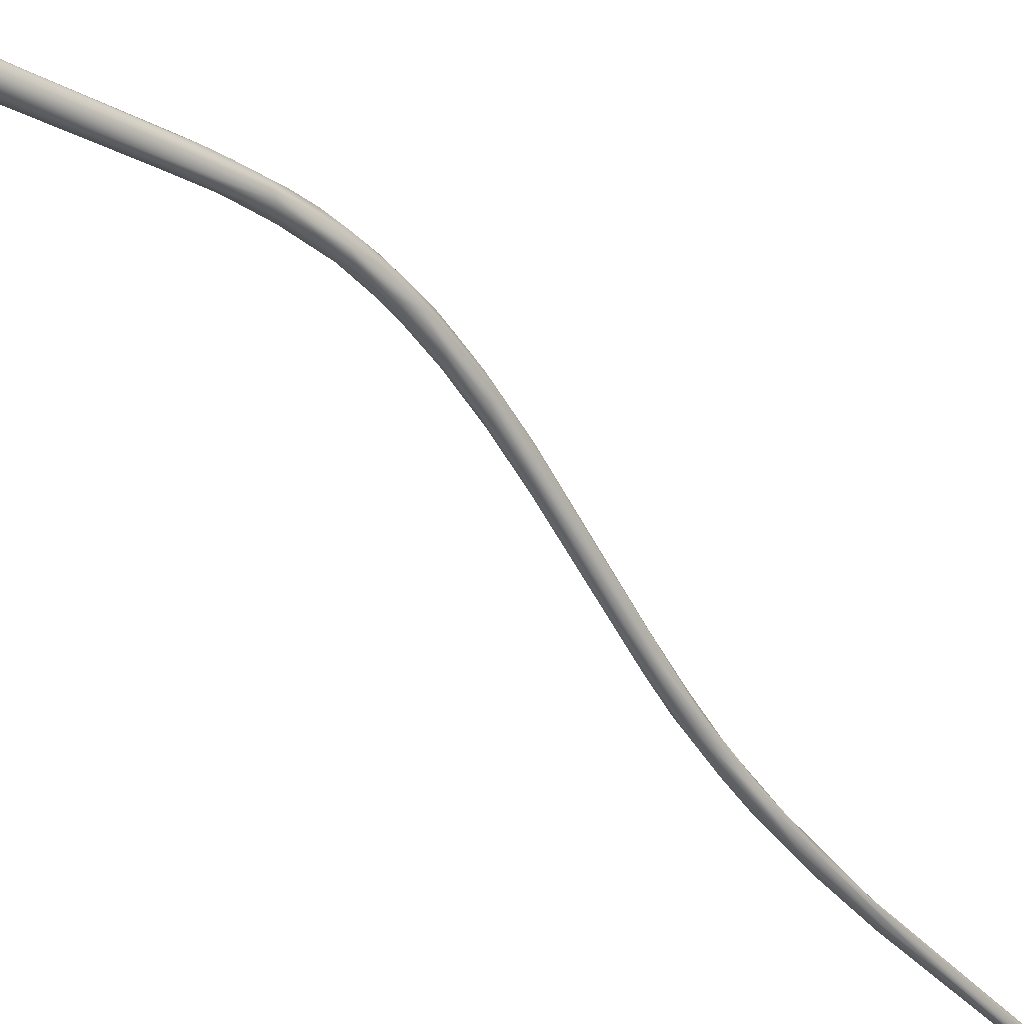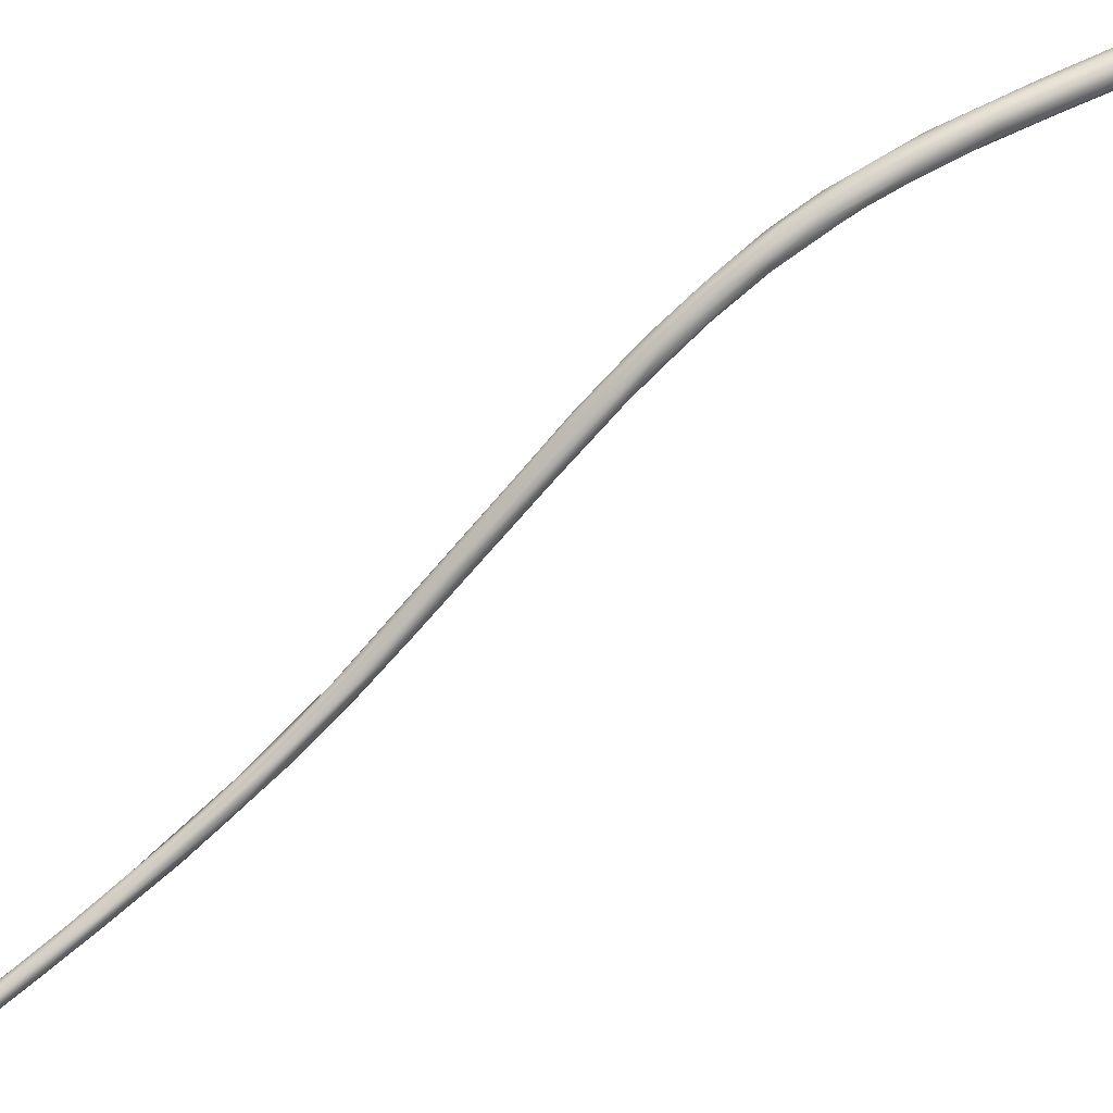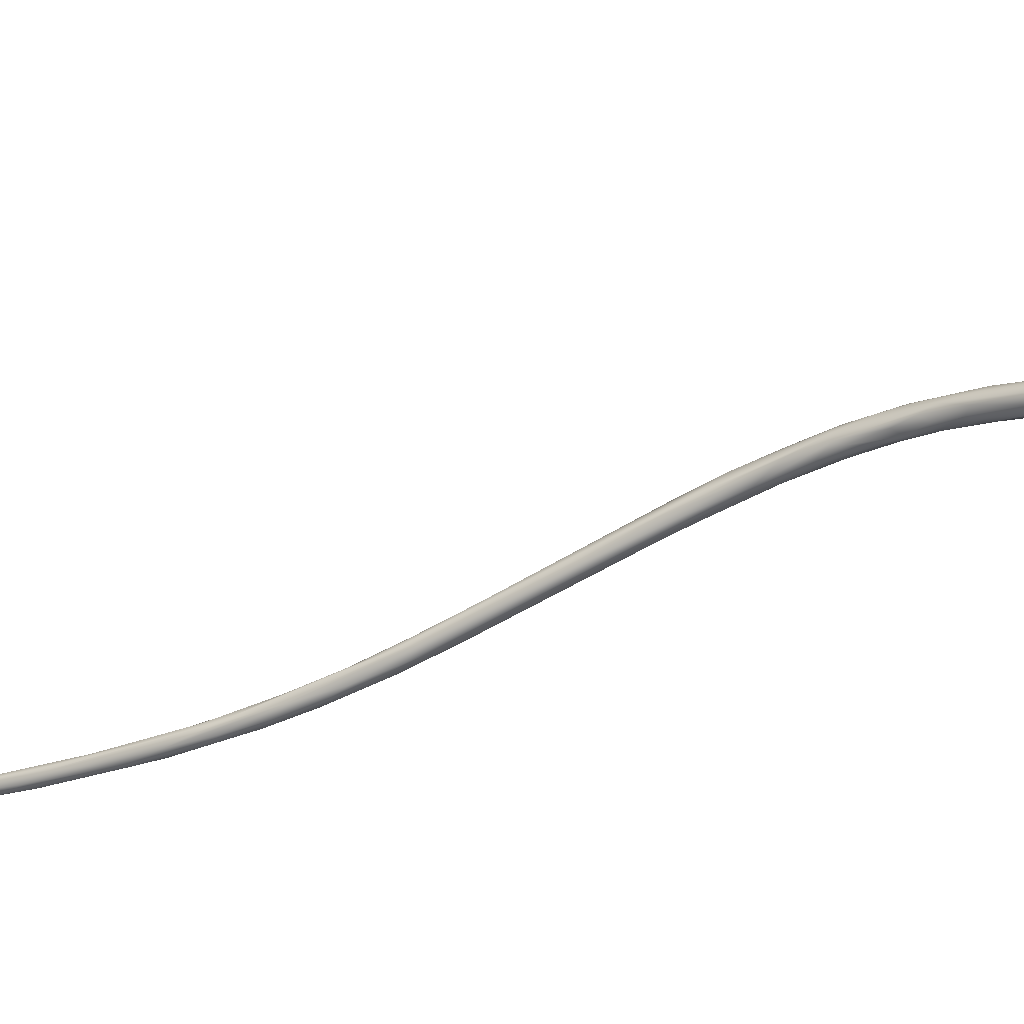
<metadata>
{"format":"obj","ext":"obj","renderer":"f3d","projection":"perspective","resolution":1024,"background":"white","views":[{"elev":-30.9,"azim":28.5,"up":"+Y"},{"elev":71.4,"azim":-136.6,"up":"+Y"},{"elev":-8.9,"azim":-72.3,"up":"+Y"}]}
</metadata>
<code>
o grp1
v 221.7 -85.9 974.5
v 221.4 -85.21 977.2
v 220.9 -83.4 980.2
v 221.8 -86.02 976.3
v 221.2 -84.49 979.2
v 221.5 -84.6 979.8
v 221.6 -84.95 975.7
v 221 -83.13 982
v 220.9 -81.68 982.2
v 221 -82.17 983.9
v 220.5 -79.87 985.9
v 220.6 -81.12 984.8
v 220.5 -74.94 992.3
v 220.5 -78.93 988.1
v 220.8 -79.56 988
v 220.3 -75.15 993
v 220.4 -75.84 992.9
v 223 -87.71 970.4
v 222.4 -87.09 972.1
v 222.4 -86.74 971.6
v 222.4 -87.06 973.9
v 223 -87.73 971.4
v 222.7 -86.8 975.1
v 223.2 -87.53 968.7
v 222.6 -86.48 971
v 221.9 -86.44 974.4
v 222 -86.06 976.7
v 222.1 -85.73 977.7
v 222 -85.02 979.3
v 222.8 -86.09 971.2
v 222.3 -84.65 975
v 221.7 -83.91 977.2
v 222.1 -83.59 977.4
v 221.5 -83.47 982.2
v 222.2 -84.38 980.6
v 221.9 -82.55 979.4
v 221.4 -82.39 980.2
v 221.7 -81.67 985.4
v 222 -82.02 984.6
v 221.6 -80.74 982.7
v 221.4 -81.16 986.1
v 221.2 -80.47 983.4
v 221.3 -78.2 986.7
v 221.4 -78.24 990.6
v 220.8 -74.43 992.6
v 221.6 -78.72 985.9
v 220.9 -78.35 990.1
v 220.6 -75.71 993.5
v 221.2 -74.23 992.5
v 220.6 -75.21 993.6
v 221 -75.94 993.7
v 220.5 -74.73 993
v 220.6 -74.96 993.5
v 220.7 -74.51 993.2
v 221 -75.39 993.9
v 221 -74.9 993.9
v 221 -74.23 993.1
v 224 -88.35 968.4
v 223.7 -88.03 970.7
v 223.9 -87.59 966.3
v 223.6 -87.94 967.9
v 223.3 -87.57 972.7
v 223.3 -86.88 974.6
v 223.9 -86.72 967.5
v 222.7 -85.77 977.5
v 222.9 -85.24 978.2
v 223.8 -86.22 969.5
v 223.2 -85.61 972.1
v 222.4 -83.15 982.5
v 222.8 -84.72 974.8
v 223.6 -85.53 972.8
v 223.1 -84.4 976.1
v 222.6 -83.73 977.3
v 222.5 -80.68 986.1
v 222.8 -82.85 979.6
v 222.2 -81.62 981.4
v 222.8 -82.59 982.4
v 222.6 -81.47 982.2
v 222.2 -79.97 987.6
v 221.8 -76.46 993.2
v 222.1 -78.95 985.8
v 221.8 -77.22 988.2
v 221.5 -76.12 993.7
v 221.6 -74.27 992.4
v 221.5 -75.14 994
v 221.7 -75.74 993.9
v 221.9 -75.19 993.9
v 220.9 -74.51 993.5
v 221.3 -74.4 993.6
v 221.5 -74.72 993.9
v 221.6 -74.13 993
v 221.9 -74.33 993.4
v 225.6 -88.58 963
v 224.3 -88.36 966.3
v 225.6 -88.7 964
v 224.4 -88.36 968.6
v 224.8 -88.21 964.1
v 224.1 -87.88 970.9
v 224 -87.38 972.2
v 224 -86.85 973.2
v 226.8 -87.33 959
v 225 -86.99 964.3
v 224.8 -86.67 966.1
v 224.3 -86.49 972.1
v 224.4 -86.32 971
v 223.9 -85.75 973.2
v 223.5 -85.36 976.6
v 224.8 -86.58 967
v 224 -86.14 970
v 224.6 -86.43 968.9
v 223.5 -84.9 975.8
v 223.1 -83.75 979.3
v 222.8 -81.27 983.4
v 222.6 -79.24 987.8
v 222.6 -79.35 985.9
v 222.7 -78.78 987.8
v 222.2 -77.27 988.4
v 222.2 -75.87 993.5
v 222.5 -75.6 993.2
v 222.3 -75.35 993.7
v 222.1 -74.87 993.8
v 222.5 -75.04 993.3
v 222.4 -74.82 992.3
v 222.3 -74.45 993
v 222.6 -74.92 993
v 222.1 -74.59 993.5
v 222 -74.31 992.5
v 225.4 -88.63 965.6
v 225.3 -88.36 967.2
v 224.8 -87.78 969.7
v 225.6 -87.7 961.8
v 225.9 -88.19 961.2
v 225.3 -87.42 968.5
v 226.4 -87.11 960.4
v 225.8 -86.82 963.4
v 226.1 -86.8 963.7
v 225.5 -86.75 966.2
v 224.8 -86.57 969.1
v 225.5 -87.15 967.6
v 226 -87.15 965.8
v 227 -88.56 959.8
v 227 -88.69 961.5
v 226.8 -88.43 963.3
v 226.6 -88.36 959.9
v 226.5 -87.95 959.5
v 227.2 -87.62 963
v 226.5 -87.03 963.8
v 228.7 -88.21 958.4
v 229.4 -87.55 952.3
v 226.9 -88.03 963.5
v 227.8 -87.08 960.5
v 227.6 -87.26 961.6
v 227.7 -86.73 959.1
v 227.3 -86.82 959.1
v 233.1 -87.77 946.6
v 229.6 -87.9 952.3
v 229.9 -88.01 951.8
v 230.3 -88.18 951.7
v 231.4 -88.11 950.1
v 228.1 -86.94 959.6
v 230.6 -87.73 953.8
v 230.4 -87.08 949.5
v 231.3 -86.48 951
v 231.4 -87.39 952.1
v 230.9 -86.53 949.5
v 231.1 -87.67 948.2
v 231.1 -86.37 950
v 231.3 -88.06 948.8
v 232.8 -88.09 946.3
v 232.2 -87.84 945
v 231.9 -87.37 945.3
v 231.6 -86.63 950.7
v 231 -86.93 952.7
v 232.6 -87.1 943.6
v 232.1 -88 946.2
v 232.8 -88.17 945.4
v 232.7 -87.95 943.2
v 233.1 -87 947.3
v 232.2 -86.69 949.1
v 232.1 -86.73 945.7
v 232.3 -86.43 946.2
v 232.4 -86.42 947.5
v 233.5 -88.42 941.7
v 233.4 -88.34 943.2
v 233.7 -88.17 943.8
v 233.2 -88.06 941
v 232.8 -87.58 942.5
v 233.2 -87.37 947
v 233.6 -87.2 940.5
v 233.1 -86.51 944.8
v 233.2 -86.88 942.4
v 233.3 -86.68 945.7
v 234.3 -89.07 935.4
v 233.8 -88.43 938.1
v 234.3 -89.26 937.1
v 233.8 -88.68 938.7
v 234.5 -89.31 937.6
v 233.9 -88.7 940.5
v 234.3 -88.54 941.2
v 234.4 -88.16 942.1
v 234 -88 938
v 234.2 -87.85 937.8
v 234.1 -87.46 944.1
v 233.8 -86.82 941.8
v 234 -86.81 942.4
v 233.9 -86.86 944
v 237.6 -102.4 897.9
v 237 -101.7 902.4
v 237.9 -102.5 895.9
v 236.6 -100.6 905.4
v 237.5 -102.5 900
v 236.7 -101.2 905.5
v 237.1 -101.6 904.9
v 237.6 -102.4 900.9
v 236.9 -100.9 907.8
v 237 -100.5 904.5
v 237.3 -101.4 901.1
v 236.1 -99.83 909.3
v 236.4 -100.5 908.5
v 237 -99.98 910.8
v 236 -99.04 912.7
v 236.3 -99.82 911.1
v 236.6 -99.67 911.8
v 237 -100 906.3
v 236.6 -99.27 909
v 235.7 -97.14 916.5
v 236.3 -99.09 913.4
v 236.6 -98.5 915
v 236.2 -97.96 913
v 236.8 -98.65 910.9
v 235.8 -97.45 914.9
v 235.9 -98.09 915.6
v 236.2 -96.74 915.9
v 235.9 -96.59 916.5
v 236.1 -96.96 918.7
v 235.8 -95.08 922.8
v 236.4 -96.96 918.7
v 235.9 -95.18 919.5
v 235.4 -93.48 923.9
v 235.3 -93.46 925.3
v 235.4 -93 927.2
v 236 -92.97 927.7
v 236.2 -95.05 919.7
v 235.7 -91.8 930.6
v 235 -90.66 930.5
v 235 -91.52 929
v 235.1 -91.6 930
v 235.2 -91.38 931.4
v 234.8 -90.49 932.1
v 234.7 -90.27 933.9
v 235.2 -89.45 932.4
v 235.3 -90.46 934.1
v 235.5 -90.1 935
v 234.7 -89.43 937.4
v 235 -89.11 938.5
v 235.5 -89.08 937.3
v 235.1 -88.43 935.3
v 234.5 -87.54 938.3
v 234.9 -87.72 937.7
v 235 -88.22 940.4
v 234.6 -87.32 942.1
v 234.8 -87.34 939.7
v 238.5 -103.5 893.3
v 238.2 -103.1 894.4
v 238.5 -103.4 894.9
v 238.8 -103.3 895
v 237.7 -102.1 902.5
v 238.1 -102.5 894.8
v 238.3 -102.1 900.7
v 237.3 -101 907
v 237.6 -100.8 907
v 237.8 -101.8 898.2
v 239 -102.9 890.5
v 238.7 -102.1 896
v 237.7 -101.1 901.9
v 237.9 -101.2 901.4
v 237.8 -100.8 904.2
v 237.6 -100.4 906.6
v 238.6 -102.3 898.8
v 237.2 -99.97 906.6
v 237.2 -99.41 909.2
v 237.2 -98.72 912.7
v 236.9 -98.06 915.6
v 237.1 -98.1 913.2
v 236.9 -97.2 917.3
v 236.7 -97.3 914.6
v 237 -96.65 917.1
v 236.6 -95.36 922
v 236.7 -96.14 917.5
v 236.8 -94.59 923
v 236.4 -91.46 928.1
v 236.1 -91.26 931.5
v 236.3 -92.16 926.1
v 235.7 -90.72 929.2
v 236 -90.13 931
v 236.4 -90.82 931.4
v 235.7 -89.51 932.3
v 235.8 -88.93 934.4
v 235.7 -88.49 936.2
v 235.9 -89.17 935.9
v 235.3 -87.98 939.2
v 235.4 -88.45 935.4
v 239.7 -104 884.2
v 240.9 -104.9 876.3
v 241.1 -105.1 877.4
v 239.5 -103.7 891.1
v 239.7 -103.8 884.2
v 239.1 -102.6 892.4
v 238.8 -102.4 896.6
v 236.7 -93.2 925.5
v 236.5 -91.73 928.1
v 236.2 -90 932.3
v 240.4 -104.7 881.5
v 240.2 -104 886.8
v 240.8 -104 883.1
v 241 -104.7 875.3
v 241 -104.3 877
v 241 -104 879.2
v 241.6 -104.5 876.8
v 241.7 -105.7 869.1
v 241.3 -105.3 874.1
v 241.3 -105.3 874.1
v 242.2 -105.9 870.5
v 241.9 -105.1 874.8
v 241.7 -104.8 873
v 242.6 -106.6 861.3
v 243.6 -108.3 850.8
v 242.2 -106.2 868.2
v 243.1 -107.7 856.5
v 242.6 -106.6 865.3
v 242.2 -106.3 866.2
v 242.5 -105.9 864.8
v 243.8 -108.1 850.8
v 242.2 -106.3 866.2
v 242.7 -105.9 865
v 242.5 -105.4 869
v 242.8 -106.1 866.8
v 243.7 -108.4 850.7
v 243.6 -108.5 850.9
v 243.8 -108.6 850.8
v 244 -108.5 850.7
v 244 -108.6 850.9
v 243.8 -108.2 850.7
v 244 -108.2 850.8
v 243.8 -108.2 850.7
v 243.9 -108.1 851
v 243.9 -108.1 851
v 243.8 -108.2 850.7
v 243.8 -108.1 850.8
v 244.1 -108.3 850.8
v 244.2 -108.4 850.9
v 243.1 -106.3 863.4
f 2 3 1
f 5 2 4
f 4 6 5
f 1 3 7
f 5 3 2
f 6 8 5
f 7 3 9
f 5 8 3
f 12 11 3
f 3 8 12
f 10 12 8
f 3 11 9
f 9 11 13
f 12 14 11
f 11 16 13
f 11 14 16
f 19 22 21
f 24 19 20
f 1 7 20
f 25 20 7
f 19 1 20
f 19 26 1
f 19 21 26
f 26 21 4
f 2 26 4
f 23 27 21
f 23 28 27
f 27 4 21
f 23 29 28
f 2 1 26
f 4 27 6
f 28 6 27
f 30 25 31
f 25 32 31
f 31 32 33
f 29 6 28
f 29 34 6
f 35 34 29
f 25 7 32
f 32 7 9
f 32 9 37
f 32 37 33
f 33 37 36
f 6 34 8
f 10 8 34
f 38 34 35
f 35 39 38
f 41 10 34
f 34 38 41
f 36 37 42
f 37 9 42
f 36 42 40
f 15 12 10
f 15 10 41
f 43 40 42
f 38 44 41
f 45 43 42
f 43 46 40
f 12 15 14
f 47 15 41
f 44 47 41
f 51 47 44
f 42 9 13
f 42 13 45
f 15 17 14
f 15 48 17
f 15 47 48
f 43 45 49
f 51 48 47
f 17 48 16
f 50 16 48
f 55 50 48
f 48 51 55
f 14 17 16
f 16 53 52
f 13 16 52
f 16 50 53
f 53 54 52
f 50 55 53
f 56 53 55
f 45 13 52
f 45 52 54
f 45 54 57
f 58 59 22
f 60 61 24
f 24 61 18
f 22 18 58
f 19 18 22
f 23 21 62
f 21 22 62
f 62 22 59
f 62 63 23
f 24 20 60
f 20 25 60
f 64 25 30
f 18 19 24
f 23 63 65
f 63 66 65
f 64 30 67
f 67 30 68
f 68 30 31
f 23 65 29
f 65 35 29
f 65 66 35
f 68 31 70
f 68 70 71
f 70 72 71
f 70 31 33
f 73 70 33
f 73 72 70
f 69 35 66
f 74 69 66
f 72 73 75
f 33 36 73
f 35 69 39
f 73 36 76
f 75 73 76
f 36 40 76
f 66 77 74
f 76 78 75
f 74 79 69
f 69 79 39
f 39 80 38
f 79 80 39
f 76 40 46
f 78 76 81
f 81 76 46
f 80 44 38
f 82 81 46
f 80 83 44
f 49 46 43
f 44 83 51
f 84 46 49
f 82 46 84
f 86 51 83
f 55 51 86
f 55 86 85
f 85 86 87
f 54 53 88
f 88 53 56
f 55 85 56
f 85 90 56
f 90 89 56
f 89 88 56
f 45 57 49
f 49 57 91
f 84 49 91
f 54 88 57
f 57 88 89
f 91 57 89
f 89 90 92
f 89 92 91
f 94 95 58
f 58 96 59
f 94 61 97
f 61 60 97
f 58 61 94
f 18 61 58
f 98 62 59
f 63 62 98
f 98 99 63
f 100 63 99
f 25 101 60
f 102 101 25
f 64 102 25
f 64 67 103
f 104 106 107
f 100 104 107
f 66 63 100
f 107 66 100
f 103 67 108
f 108 67 109
f 67 68 109
f 109 68 71
f 109 71 105
f 71 106 105
f 105 106 104
f 107 106 111
f 112 107 111
f 107 77 66
f 111 71 72
f 71 111 106
f 111 72 112
f 107 112 77
f 72 75 112
f 113 112 75
f 78 113 75
f 113 77 112
f 114 74 77
f 113 78 115
f 115 78 81
f 113 115 116
f 113 116 77
f 77 116 114
f 81 117 115
f 118 79 74
f 117 81 82
f 118 80 79
f 119 118 74
f 119 74 114
f 86 83 80
f 86 80 118
f 86 120 87
f 118 120 86
f 87 120 121
f 120 118 119
f 117 123 115
f 121 90 85
f 87 121 85
f 121 92 90
f 92 121 126
f 126 121 122
f 124 92 126
f 120 122 121
f 126 122 124
f 127 82 84
f 117 82 127
f 84 91 127
f 124 127 91
f 92 124 91
f 123 117 127
f 124 123 127
f 93 94 97
f 93 95 94
f 95 128 58
f 128 96 58
f 128 129 96
f 129 98 96
f 129 130 98
f 96 98 59
f 99 98 130
f 97 60 132
f 132 60 131
f 104 100 133
f 130 100 99
f 133 100 130
f 102 134 101
f 102 64 135
f 101 131 60
f 135 103 136
f 135 64 103
f 137 108 110
f 110 138 137
f 139 140 138
f 139 105 133
f 108 109 110
f 133 105 104
f 139 138 105
f 110 109 105
f 110 105 138
f 125 116 115
f 114 116 119
f 116 125 119
f 125 122 119
f 119 122 120
f 115 123 125
f 125 124 122
f 125 123 124
f 95 142 128
f 142 143 128
f 128 143 129
f 130 129 143
f 132 144 97
f 145 132 131
f 97 144 93
f 141 93 144
f 146 133 130
f 133 146 139
f 136 103 108
f 108 137 136
f 147 136 137
f 137 140 147
f 138 140 137
f 95 141 142
f 93 141 95
f 148 143 142
f 132 145 149
f 150 130 143
f 150 146 130
f 149 145 131
f 147 151 136
f 140 152 147
f 152 151 147
f 146 140 139
f 153 154 135
f 102 154 134
f 135 154 102
f 148 142 155
f 156 157 144
f 132 156 144
f 157 158 141
f 158 142 141
f 157 141 144
f 131 101 149
f 156 132 149
f 136 151 160
f 146 152 140
f 135 136 153
f 158 159 142
f 161 148 155
f 155 142 159
f 161 150 148
f 148 150 143
f 162 101 134
f 153 136 160
f 150 161 164
f 164 146 150
f 149 101 162
f 134 154 165
f 160 163 153
f 156 149 166
f 166 157 156
f 167 165 154
f 153 167 154
f 167 153 163
f 168 157 166
f 158 157 168
f 158 169 159
f 158 168 169
f 166 171 170
f 162 166 149
f 173 146 164
f 146 173 152
f 151 163 160
f 173 151 152
f 163 151 173
f 134 165 162
f 176 168 175
f 166 175 168
f 170 171 177
f 171 162 174
f 175 166 170
f 171 166 162
f 164 178 173
f 179 173 178
f 172 163 173
f 172 173 179
f 174 162 180
f 180 162 165
f 181 180 165
f 167 181 165
f 182 181 167
f 167 163 182
f 179 163 172
f 183 184 170
f 177 183 170
f 170 184 175
f 184 176 175
f 184 169 176
f 176 169 168
f 185 155 169
f 159 169 155
f 186 177 187
f 177 171 187
f 188 161 155
f 164 161 188
f 187 171 174
f 189 174 180
f 191 189 180
f 181 191 180
f 181 182 190
f 179 192 182
f 192 179 178
f 163 179 182
f 195 197 198
f 196 198 183
f 196 195 198
f 183 186 196
f 198 184 183
f 185 184 199
f 185 199 200
f 169 184 185
f 155 185 200
f 195 196 194
f 194 201 193
f 196 186 194
f 187 194 186
f 174 194 187
f 183 177 186
f 188 203 178
f 178 164 188
f 202 201 189
f 174 201 194
f 189 201 174
f 189 191 204
f 191 181 204
f 181 190 204
f 204 190 205
f 182 192 190
f 206 192 178
f 209 207 210
f 207 208 210
f 211 212 208
f 211 213 212
f 211 214 213
f 216 217 210
f 208 218 210
f 208 212 218
f 213 215 219
f 219 212 213
f 219 221 218
f 212 219 218
f 215 222 219
f 223 222 215
f 215 220 223
f 225 216 210
f 224 216 225
f 219 222 221
f 221 226 218
f 222 223 227
f 228 223 220
f 225 229 230
f 229 225 210
f 210 218 231
f 231 229 210
f 221 222 232
f 227 232 222
f 228 227 223
f 229 233 230
f 218 226 231
f 234 229 231
f 229 234 233
f 221 232 226
f 235 232 227
f 228 235 227
f 228 237 235
f 236 232 235
f 233 234 238
f 231 226 239
f 234 231 239
f 232 240 226
f 236 241 232
f 242 235 237
f 243 233 238
f 242 236 235
f 241 240 232
f 234 239 238
f 244 236 242
f 238 239 245
f 241 236 244
f 226 240 239
f 240 246 239
f 240 247 246
f 240 241 247
f 248 247 241
f 248 241 244
f 245 239 246
f 246 247 249
f 247 248 250
f 238 245 251
f 246 249 245
f 247 250 249
f 252 250 248
f 252 197 250
f 250 197 195
f 253 254 252
f 254 197 252
f 253 255 254
f 251 245 201
f 245 249 193
f 245 193 201
f 249 250 193
f 250 194 193
f 250 195 194
f 255 199 254
f 199 198 197
f 254 199 197
f 184 198 199
f 200 199 255
f 200 255 256
f 251 202 257
f 251 201 202
f 202 258 257
f 257 258 259
f 256 260 200
f 260 188 155
f 155 200 260
f 203 260 261
f 203 188 260
f 203 261 178
f 202 189 258
f 258 262 259
f 258 189 204
f 258 204 262
f 262 204 205
f 205 261 262
f 206 261 205
f 205 192 206
f 192 205 190
f 261 206 178
f 264 263 211
f 263 265 211
f 265 266 214
f 214 266 267
f 264 207 209
f 211 207 264
f 214 211 265
f 208 207 211
f 266 269 267
f 214 267 213
f 213 267 215
f 271 267 269
f 271 270 267
f 267 270 215
f 272 273 268
f 274 272 275
f 268 209 217
f 272 268 217
f 276 274 275
f 216 272 217
f 210 217 209
f 272 216 275
f 279 277 278
f 279 278 271
f 215 270 220
f 220 270 271
f 275 216 224
f 275 224 280
f 280 276 275
f 280 277 276
f 281 277 280
f 277 281 278
f 224 225 280
f 271 278 282
f 282 283 271
f 283 228 220
f 271 283 220
f 280 225 230
f 230 281 280
f 282 278 281
f 282 281 284
f 281 230 286
f 233 286 230
f 281 286 284
f 284 287 282
f 283 282 285
f 228 283 237
f 283 285 288
f 243 286 233
f 289 286 243
f 284 289 287
f 289 284 286
f 285 290 288
f 282 290 285
f 283 288 237
f 289 291 287
f 288 242 237
f 289 243 293
f 242 288 292
f 294 243 238
f 294 238 251
f 293 291 289
f 294 293 243
f 295 291 293
f 292 244 242
f 244 252 248
f 292 253 244
f 256 253 292
f 296 256 292
f 252 244 253
f 295 293 294
f 256 255 253
f 294 297 295
f 294 251 297
f 295 297 298
f 256 296 300
f 300 299 301
f 256 300 260
f 300 301 260
f 251 257 297
f 297 257 302
f 257 259 302
f 302 298 297
f 302 299 298
f 299 302 259
f 259 262 299
f 301 299 262
f 262 261 301
f 301 261 260
f 303 304 264
f 264 304 263
f 305 265 263
f 305 306 266
f 305 266 265
f 269 266 306
f 268 273 307
f 264 209 303
f 209 307 303
f 209 268 307
f 308 274 309
f 306 279 269
f 269 279 271
f 308 273 272
f 308 272 274
f 309 274 276
f 277 309 276
f 279 309 277
f 282 310 290
f 310 282 287
f 291 311 287
f 287 311 310
f 292 288 290
f 290 296 292
f 310 296 290
f 310 311 296
f 296 311 312
f 291 312 311
f 295 312 291
f 295 298 312
f 296 312 300
f 300 312 299
f 312 298 299
f 313 305 263
f 304 313 263
f 314 315 279
f 279 306 314
f 307 316 303
f 316 273 317
f 317 273 308
f 308 318 317
f 273 316 307
f 318 308 319
f 319 308 309
f 304 316 320
f 328 305 322
f 304 303 316
f 322 305 313
f 313 304 321
f 323 306 305
f 314 324 315
f 314 306 323
f 325 317 318
f 309 315 319
f 279 315 309
f 329 328 331
f 326 327 320
f 327 329 320
f 329 334 320
f 326 320 316
f 320 334 321
f 331 328 322
f 321 304 320
f 326 316 332
f 332 325 335
f 332 316 317
f 337 336 324
f 324 336 319
f 330 305 328
f 330 323 305
f 314 323 324
f 332 317 325
f 336 335 325
f 325 319 336
f 325 318 319
f 319 315 324
f 338 339 327
f 340 339 338
f 338 327 333
f 340 338 341
f 343 338 333
f 341 342 340
f 341 338 343
f 344 345 346
f 347 348 349
f 350 341 343
f 350 343 344
f 340 330 339
f 339 330 328
f 327 326 333
f 342 330 340
f 342 323 330
f 335 346 333
f 342 351 323
f 346 335 344
f 329 339 328
f 339 329 327
f 351 337 323
f 326 332 333
f 333 332 335
f 351 352 337
f 335 336 352
f 323 337 324
f 336 337 352
f 342 341 351
f 341 350 351
f 350 344 352
f 335 352 344
f 350 352 351

</code>
